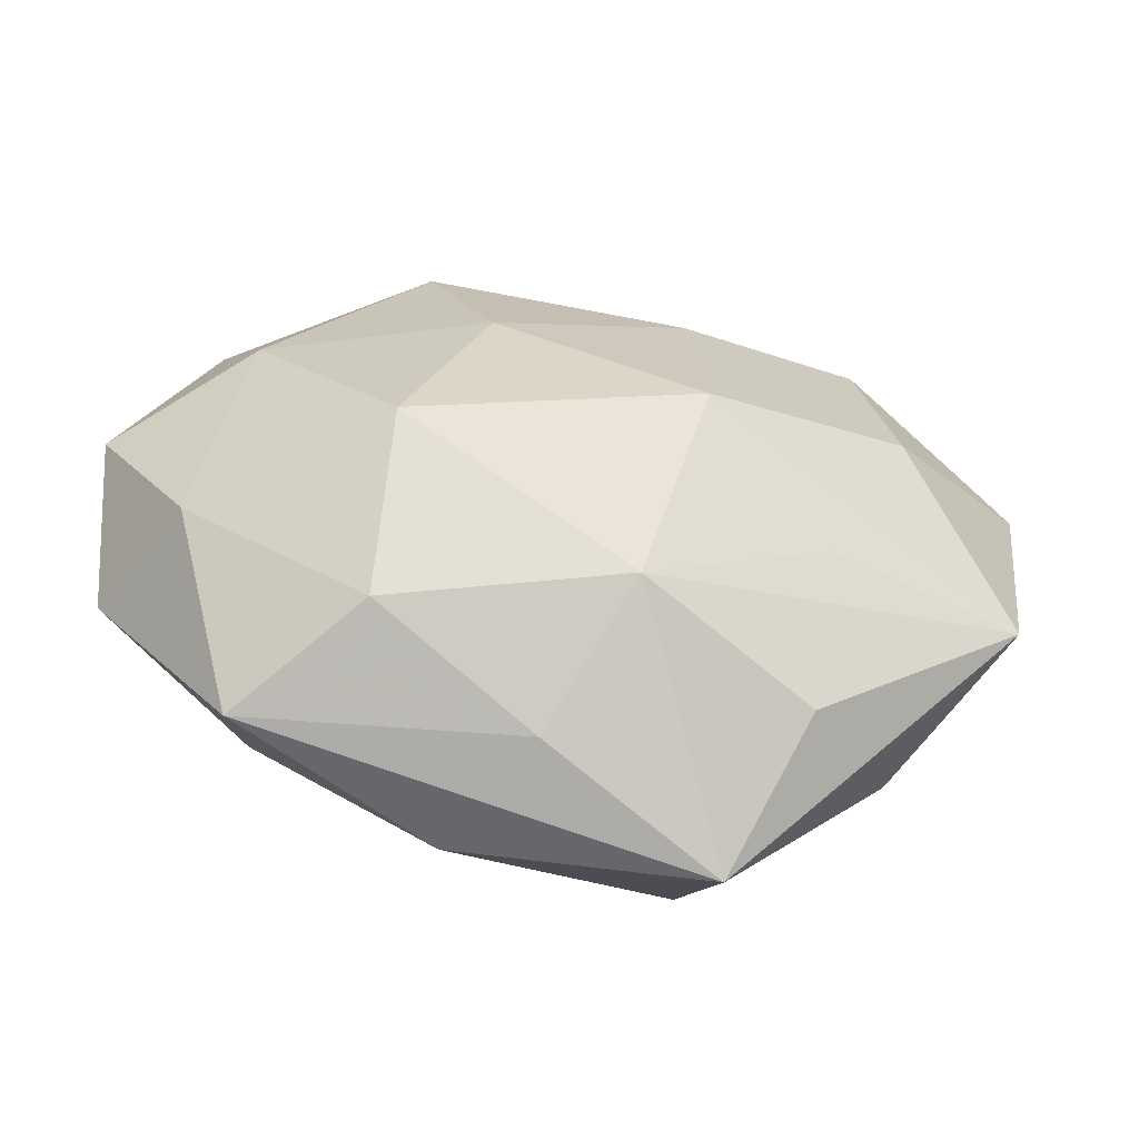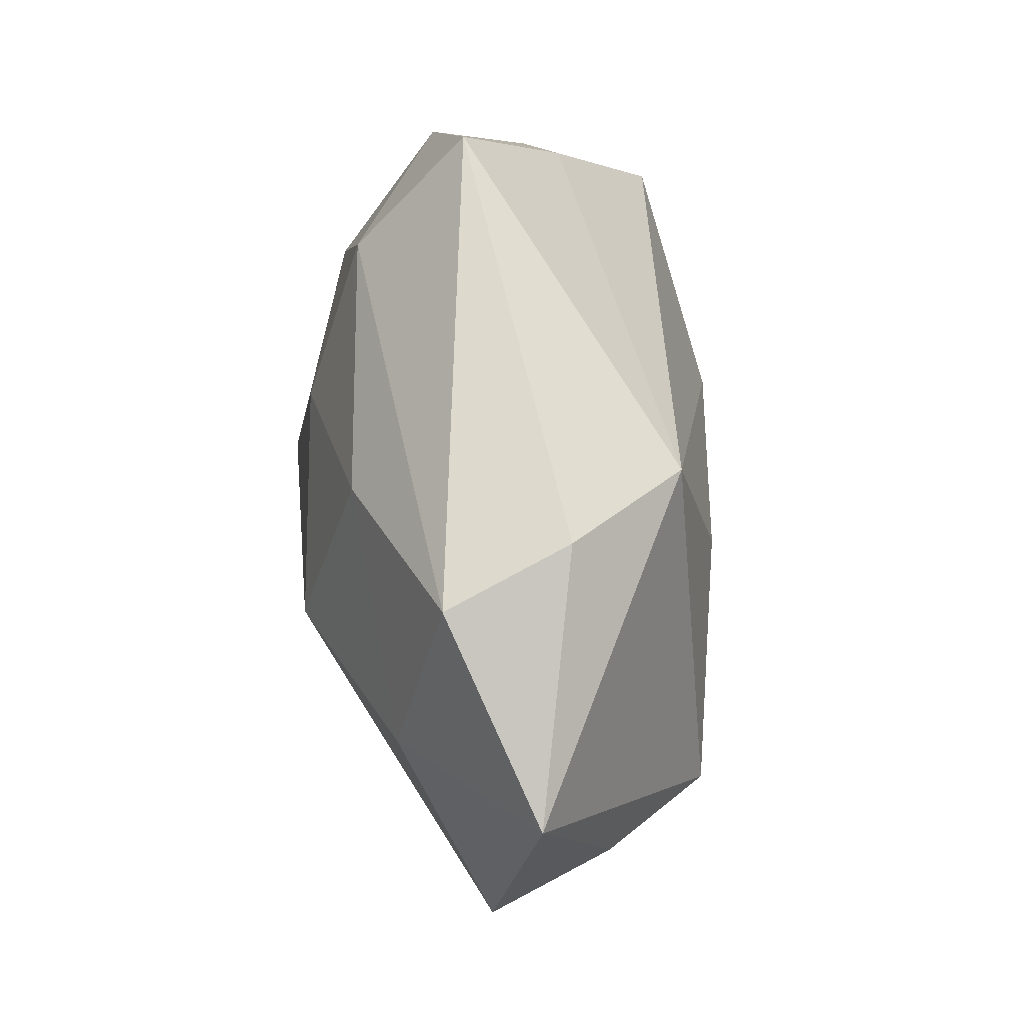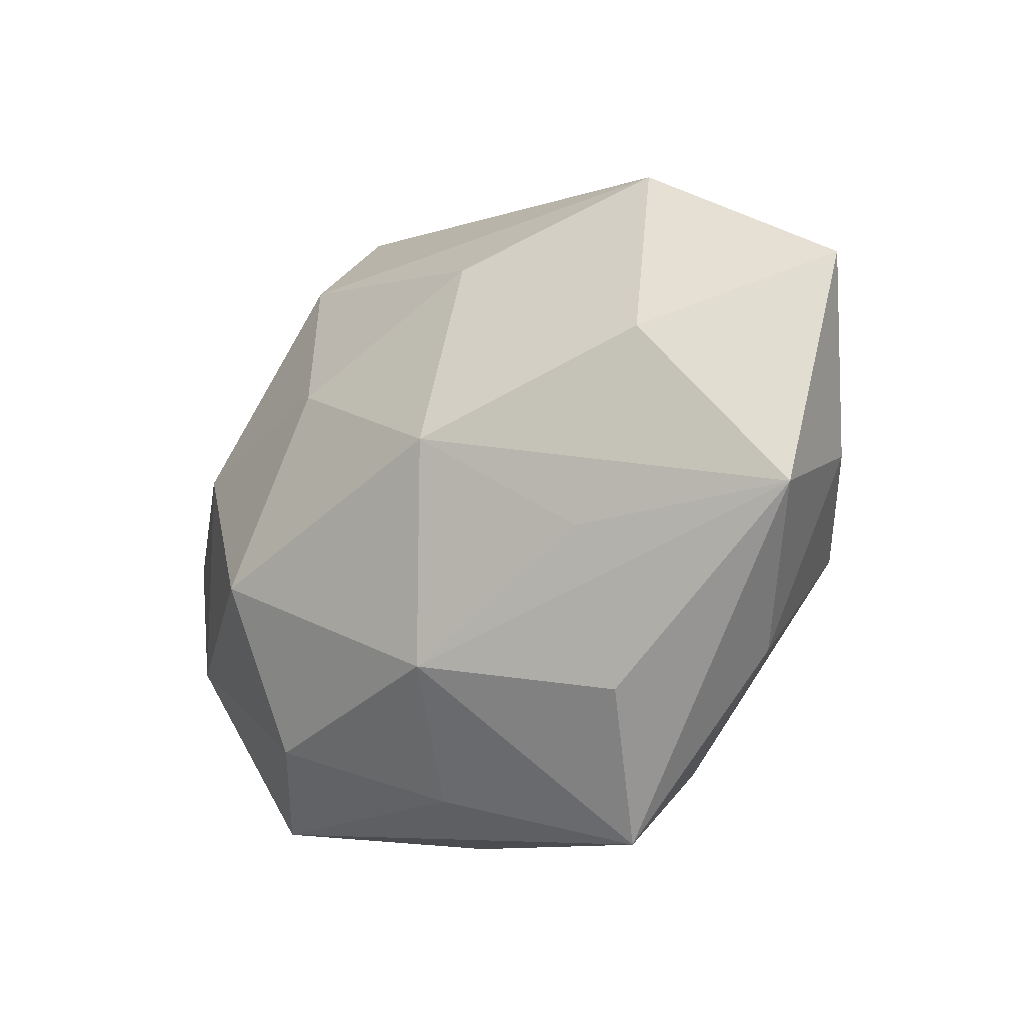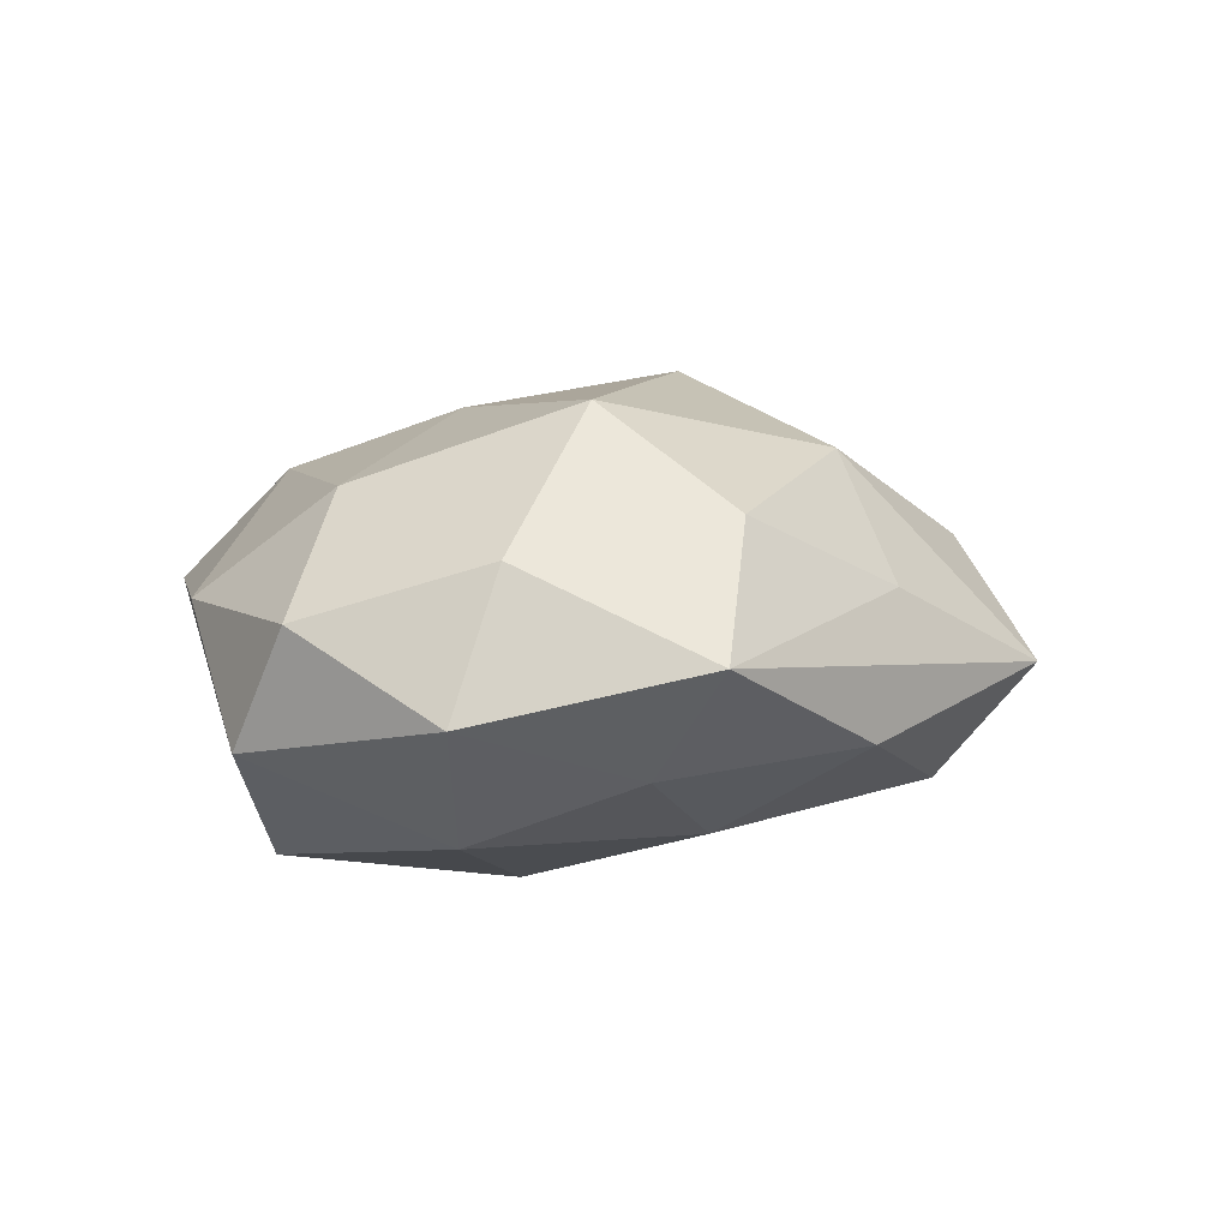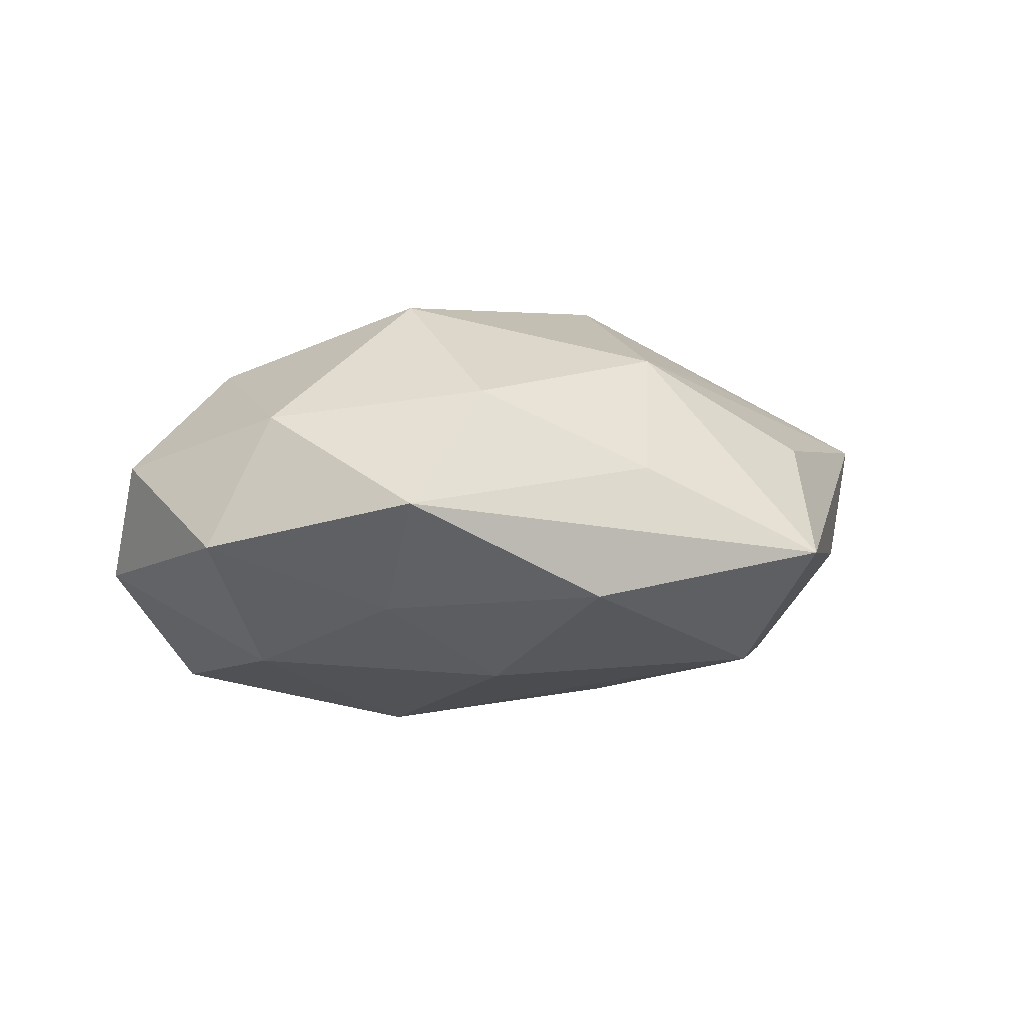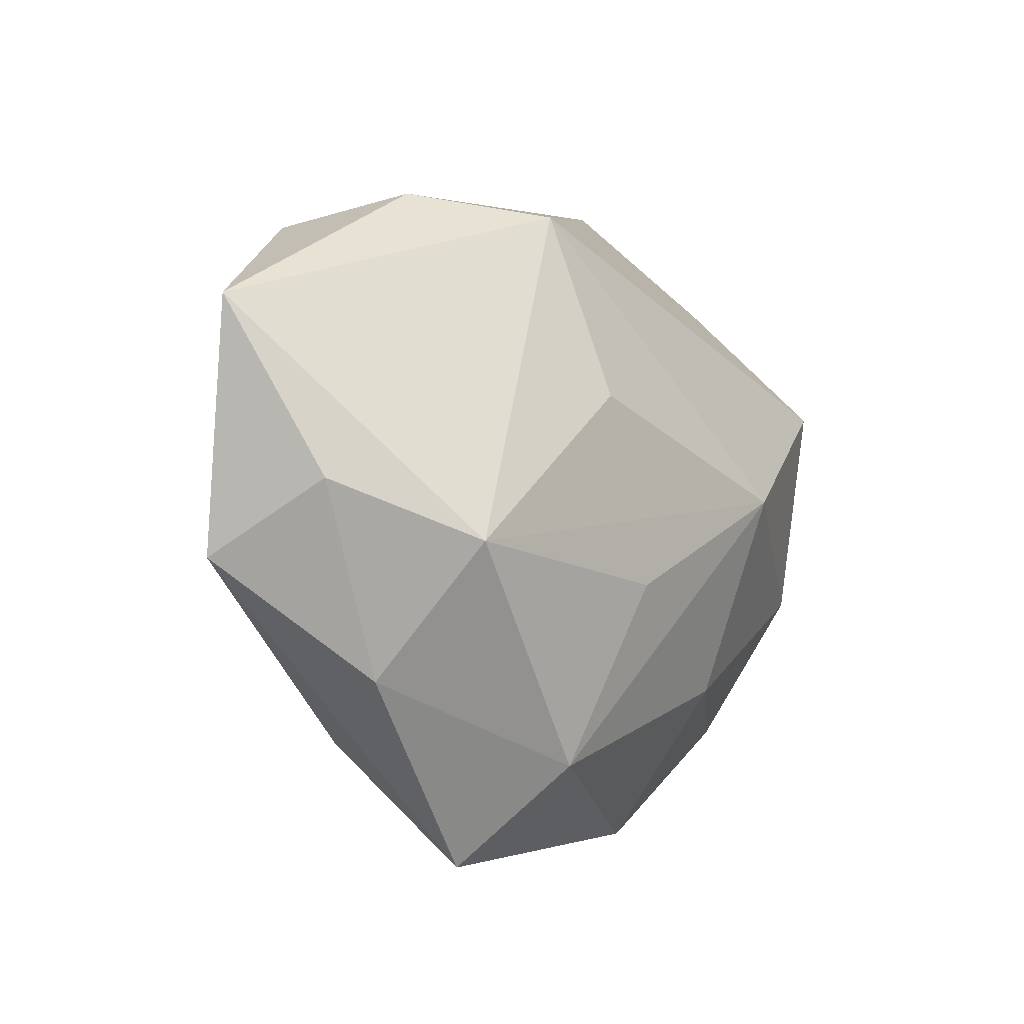
<metadata>
{"format":"obj","ext":"obj","renderer":"f3d","projection":"perspective","resolution":1024,"background":"white","views":[{"elev":-52.7,"azim":-8.8,"up":"+Y"},{"elev":55.7,"azim":84.0,"up":"+Y"},{"elev":-21.2,"azim":43.8,"up":"+Y"},{"elev":10.4,"azim":-56.7,"up":"+Z"},{"elev":3.4,"azim":-31.4,"up":"+Z"},{"elev":-10.1,"azim":123.9,"up":"+Y"}]}
</metadata>
<code>
v 0.02108 -0.005805 -0.01128
v -0.00759 -0.01276 -0.01076
v 0.01079 -0.0255 -0.001929
v -0.005586 -0.02282 -0.004404
v 0.009022 0.005495 -0.0131
v -0.01644 0.01778 -0.005234
v 0.01727 0.01928 -0.002174
v -0.01143 -0.0173 0.009347
v 0.007517 0.01319 0.01109
v -0.00941 0.01785 0.009309
v -0.01108 -0.006671 0.01522
v 0.00391 -0.01474 0.01144
v -0.005508 0.006797 0.01352
v 0.009491 -0.01903 -0.01001
v -0.0009205 -0.02167 0.004099
v 0.03186 0.00957 0.001194
v -0.01738 -0.01483 -0.005289
v 0.004932 -0.006794 -0.01333
v -0.02194 -0.004832 -0.009591
v 0.01538 -0.01727 0.004854
v 0.01143 0.01777 -0.009891
v 0.01616 -0.007474 0.009369
v -0.008252 0.0006345 -0.01543
v 0.02941 -0.006597 0.004143
v 0.02185 0.004716 0.009556
v 0.02776 -0.002092 -0.003887
v 0.02159 -0.01417 -0.003226
v -0.02126 0.00939 -0.01225
v -0.01131 0.02553 0.001764
v -0.02886 0.00195 0.003797
v -0.01884 -0.02073 0.002129
v 0.007805 -0.000822 0.01522
v -0.01991 0.005188 0.01026
v 0.02031 0.01752 0.006124
v -0.02764 -0.008358 -0.001189
v -0.02301 -0.008752 0.007524
v -0.02265 0.01439 0.003135
v -0.02859 0.006133 -0.004145
f 16 1 21
f 28 21 23
f 3 24 20
f 26 1 16
f 16 24 26
f 27 24 3
f 3 14 27
f 27 14 1
f 1 26 27
f 27 26 24
f 36 33 30
f 8 36 31
f 5 1 23
f 23 21 5
f 5 21 1
f 19 28 23
f 19 38 28
f 16 34 25
f 25 24 16
f 32 24 25
f 7 21 29
f 29 34 7
f 16 21 7
f 7 34 16
f 10 34 29
f 11 36 8
f 33 36 11
f 23 1 18
f 18 14 23
f 1 14 18
f 22 24 32
f 15 31 3
f 8 31 15
f 4 31 17
f 4 14 3
f 3 31 4
f 37 38 30
f 29 38 37
f 30 33 37
f 37 10 29
f 33 10 37
f 6 38 29
f 28 38 6
f 29 21 6
f 21 28 6
f 38 19 35
f 30 38 35
f 17 31 35
f 35 19 17
f 35 36 30
f 35 31 36
f 34 10 9
f 32 25 9
f 9 25 34
f 12 11 8
f 8 15 12
f 32 11 12
f 3 20 12
f 12 15 3
f 12 22 32
f 12 20 24
f 24 22 12
f 13 10 33
f 33 11 13
f 13 11 32
f 32 9 13
f 13 9 10
f 14 4 2
f 23 14 2
f 2 19 23
f 17 19 2
f 2 4 17

</code>
